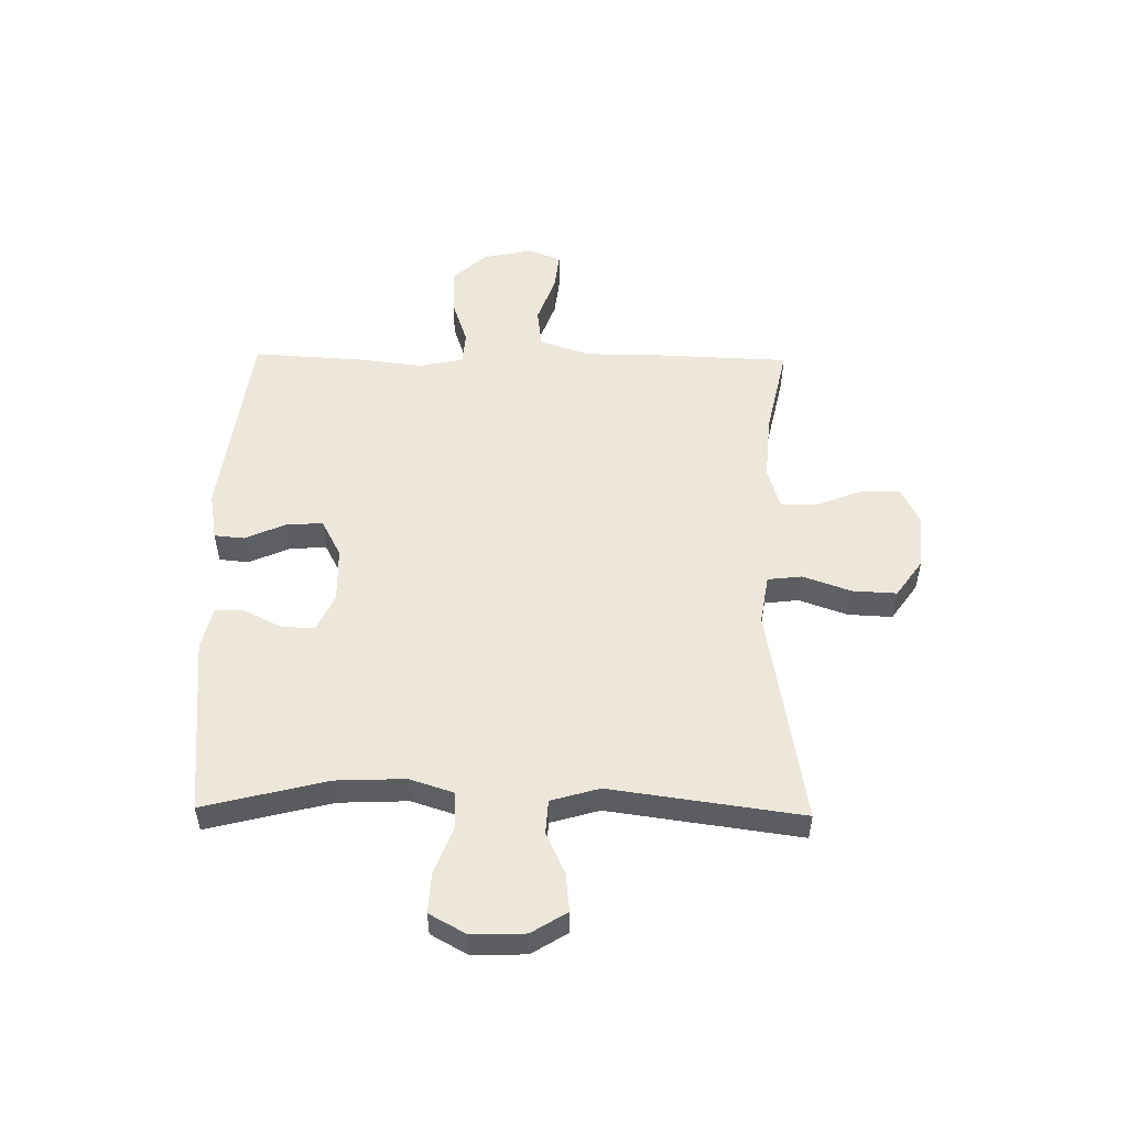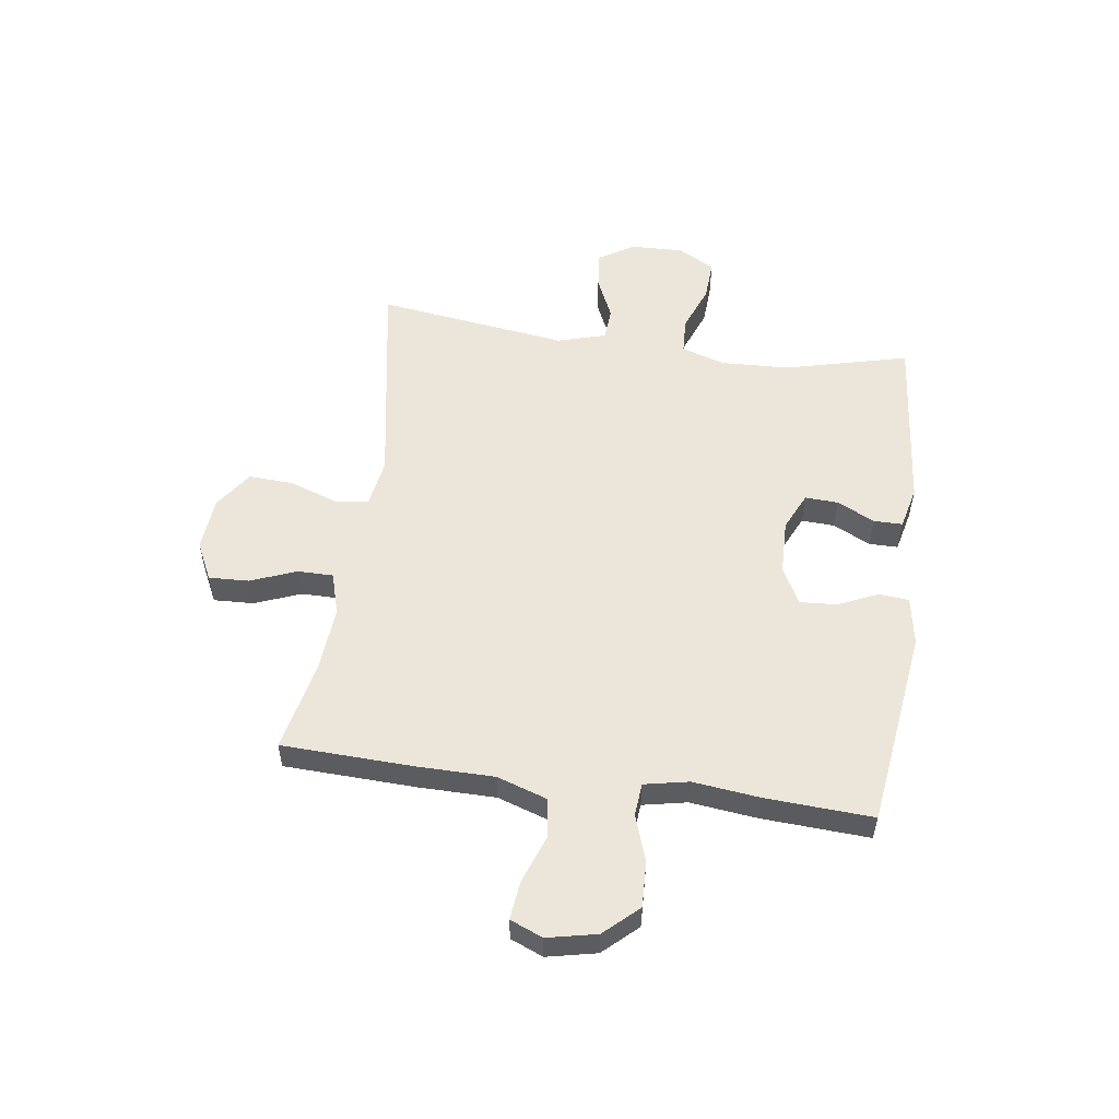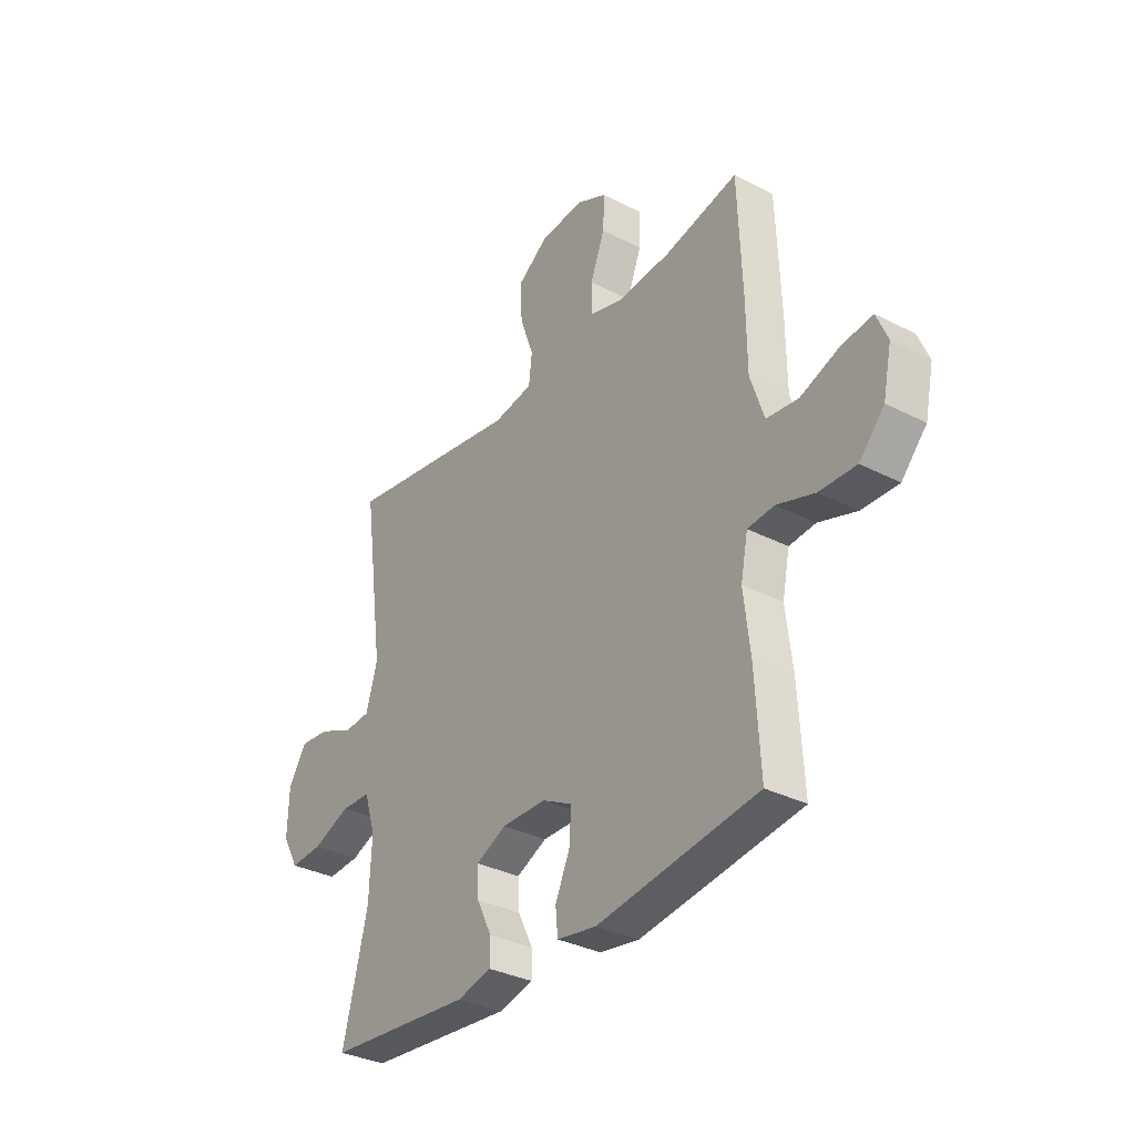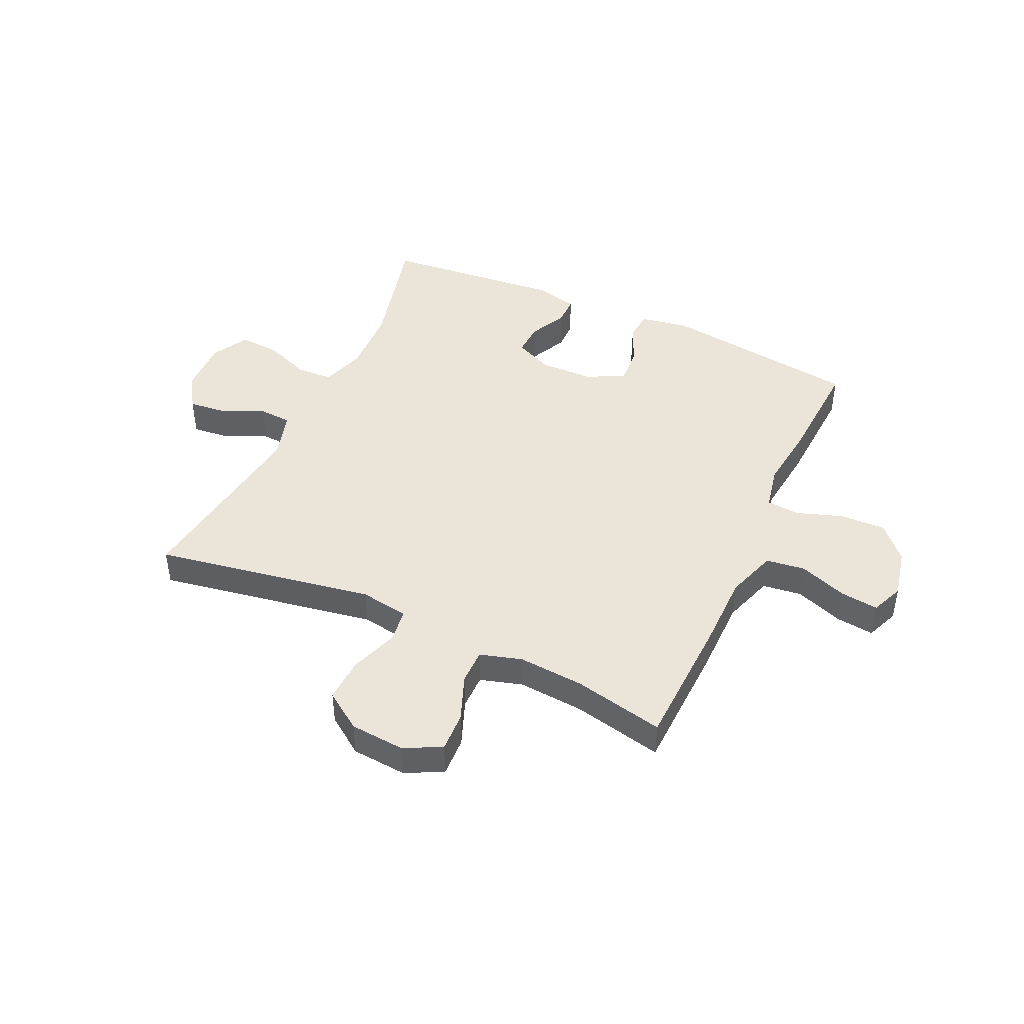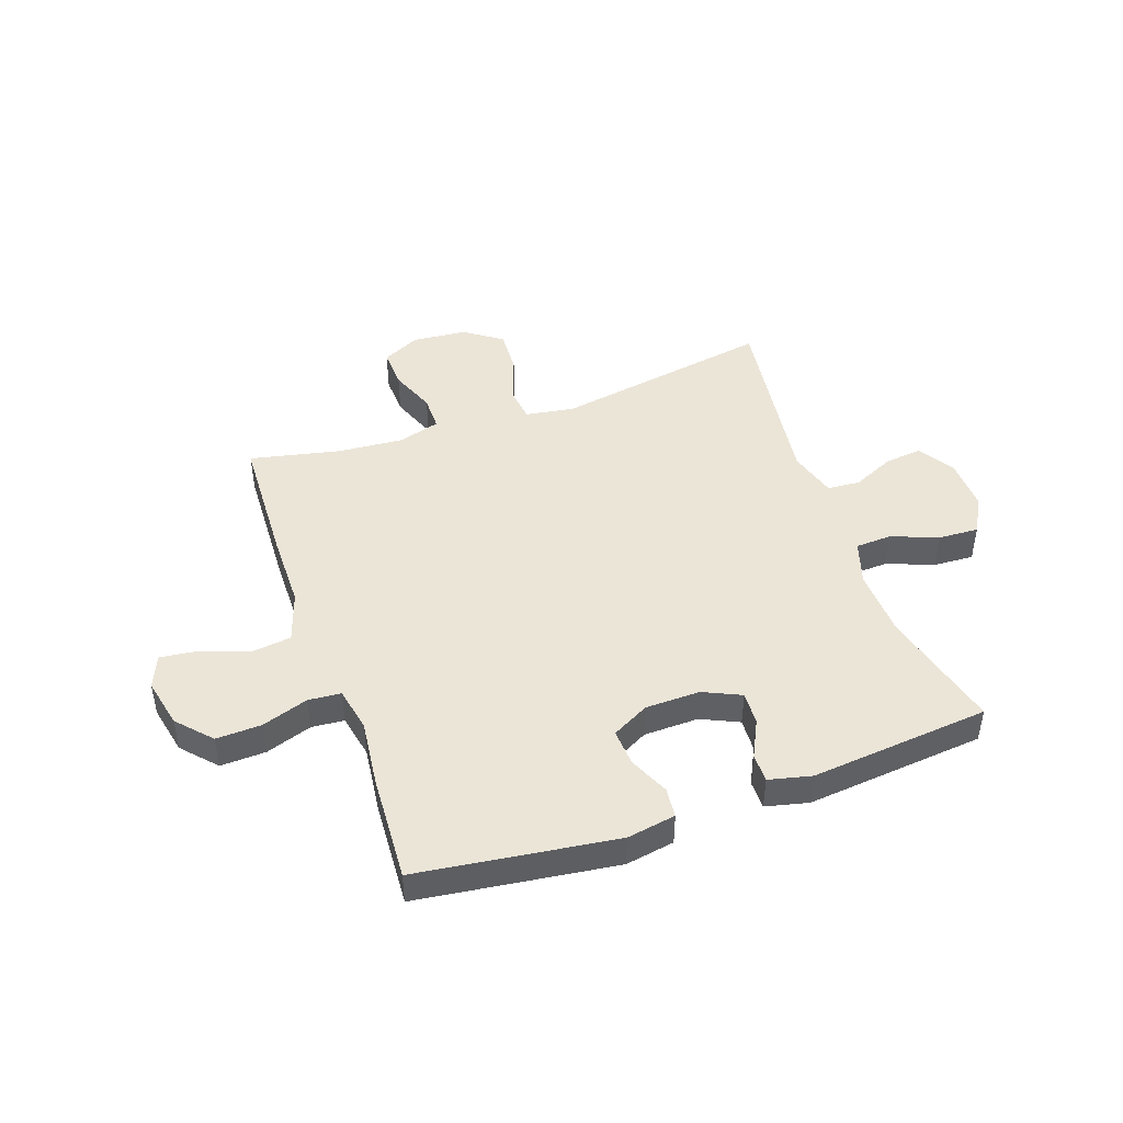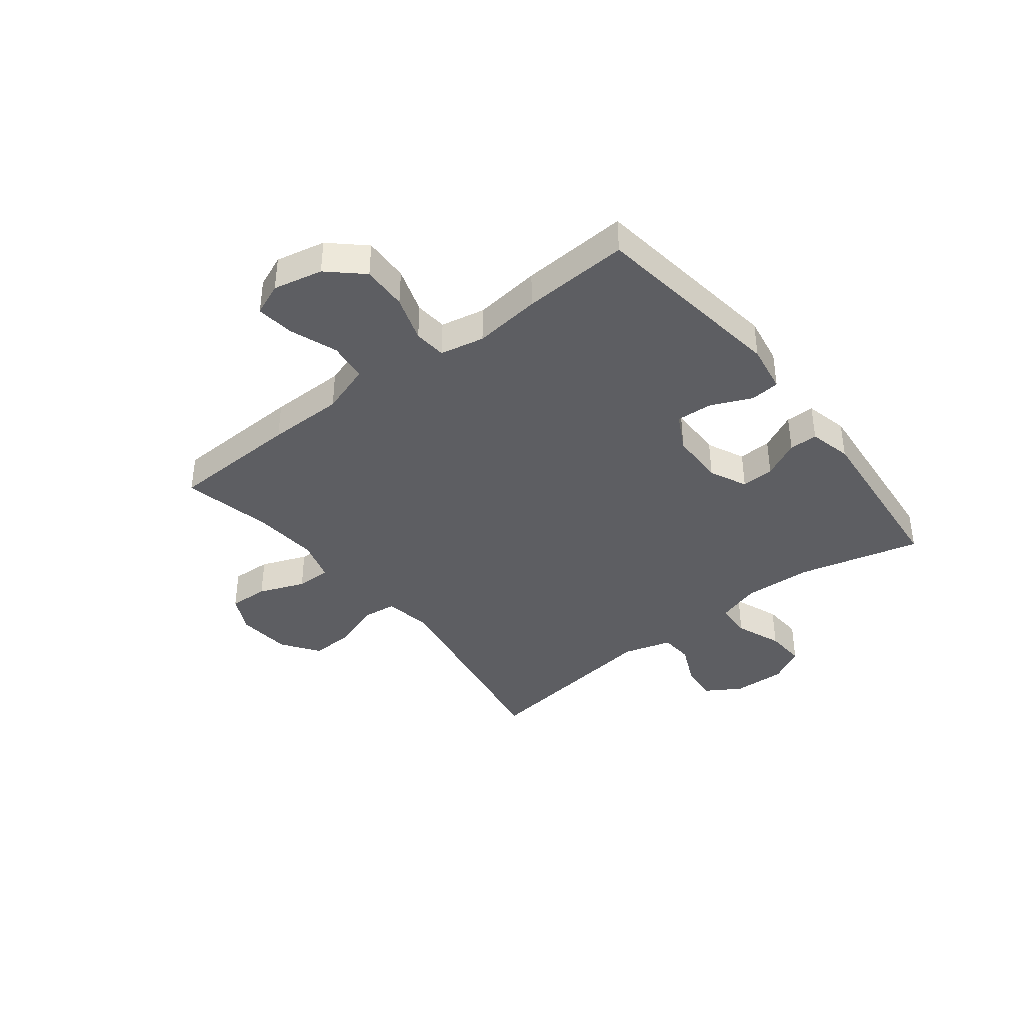
<metadata>
{"format":"obj","ext":"obj","renderer":"f3d","projection":"perspective","resolution":1024,"background":"white","views":[{"elev":52.6,"azim":-89.1,"up":"+Y"},{"elev":54.4,"azim":97.9,"up":"+Y"},{"elev":-33.5,"azim":54.9,"up":"+Z"},{"elev":44.8,"azim":24.7,"up":"+Y"},{"elev":45.7,"azim":160.7,"up":"+Y"},{"elev":-39.2,"azim":128.0,"up":"+Y"}]}
</metadata>
<code>
v -0.5 0.07 0.5
v -0.109 0.07 0.433
v -0.022 0.07 0.447
v -0.015 0.07 0.508
v -0.045 0.07 0.593
v -0.049 0.07 0.672
v 0.018 0.07 0.719
v 0.115 0.07 0.727
v 0.182 0.07 0.694
v 0.179 0.07 0.623
v 0.147 0.07 0.541
v 0.147 0.07 0.478
v 0.222 0.07 0.456
v 0.339 0.07 0.465
v 0.5 0.07 0.5
v 0.509 0.07 0.265
v 0.51 0.07 0.129
v 0.54 0.07 0.039
v 0.61 0.07 0.03
v 0.695 0.07 0.061
v 0.763 0.07 0.069
v 0.787 0.07 0.011
v 0.768 0.07 -0.077
v 0.713 0.07 -0.137
v 0.632 0.07 -0.134
v 0.549 0.07 -0.106
v 0.491 0.07 -0.111
v 0.475 0.07 -0.19
v 0.489 0.07 -0.309
v 0.5 0.07 -0.5
v 0.147 0.07 -0.547
v 0.06 0.07 -0.532
v 0.055 0.07 -0.479
v 0.087 0.07 -0.407
v 0.091 0.07 -0.342
v 0.025 0.07 -0.307
v -0.073 0.07 -0.305
v -0.14 0.07 -0.336
v -0.137 0.07 -0.395
v -0.104 0.07 -0.462
v -0.104 0.07 -0.513
v -0.18 0.07 -0.531
v -0.5 0.07 -0.5
v -0.445 0.07 -0.28
v -0.44 0.07 -0.158
v -0.465 0.07 -0.08
v -0.53 0.07 -0.077
v -0.613 0.07 -0.109
v -0.685 0.07 -0.113
v -0.721 0.07 -0.048
v -0.718 0.07 0.047
v -0.679 0.07 0.11
v -0.612 0.07 0.103
v -0.537 0.07 0.069
v -0.478 0.07 0.073
v -0.453 0.07 0.159
v -0.5 0 0.5
v -0.109 0 0.433
v -0.022 0 0.447
v -0.015 0 0.508
v -0.045 0 0.593
v -0.049 0 0.672
v 0.018 0 0.719
v 0.115 0 0.727
v 0.182 0 0.694
v 0.179 0 0.623
v 0.147 0 0.541
v 0.147 0 0.478
v 0.222 0 0.456
v 0.339 0 0.465
v 0.5 0 0.5
v 0.509 0 0.265
v 0.51 0 0.129
v 0.54 0 0.039
v 0.61 0 0.03
v 0.695 0 0.061
v 0.763 0 0.069
v 0.787 0 0.011
v 0.768 0 -0.077
v 0.713 0 -0.137
v 0.632 0 -0.134
v 0.549 0 -0.106
v 0.491 0 -0.111
v 0.475 0 -0.19
v 0.489 0 -0.309
v 0.5 0 -0.5
v 0.147 0 -0.547
v 0.06 0 -0.532
v 0.055 0 -0.479
v 0.087 0 -0.407
v 0.091 0 -0.342
v 0.025 0 -0.307
v -0.073 0 -0.305
v -0.14 0 -0.336
v -0.137 0 -0.395
v -0.104 0 -0.462
v -0.104 0 -0.513
v -0.18 0 -0.531
v -0.5 0 -0.5
v -0.445 0 -0.28
v -0.44 0 -0.158
v -0.465 0 -0.08
v -0.53 0 -0.077
v -0.613 0 -0.109
v -0.685 0 -0.113
v -0.721 0 -0.048
v -0.718 0 0.047
v -0.679 0 0.11
v -0.612 0 0.103
v -0.537 0 0.069
v -0.478 0 0.073
v -0.453 0 0.159
f 51 52 53 54
f 51 54 55
f 50 51 55
f 47 48 49 50
f 46 47 50 55
f 45 46 55 56
f 41 42 43 44
f 39 40 41 44
f 38 39 44 45
f 37 38 45 56
f 31 32 33 34
f 31 34 35
f 28 29 30 31
f 27 28 31 35
f 23 24 25 26
f 23 26 27
f 22 23 27
f 19 20 21 22
f 19 22 27
f 18 19 27 35
f 14 15 16 17
f 13 14 17 18
f 12 13 18 35
f 8 9 10 11
f 4 5 6 7
f 3 4 7 8
f 37 56 1 2
f 36 37 2 3
f 11 12 35 36
f 3 8 11 36
f 110 109 108 107
f 111 110 107
f 111 107 106
f 106 105 104 103
f 111 106 103 102
f 112 111 102 101
f 100 99 98 97
f 100 97 96 95
f 101 100 95 94
f 112 101 94 93
f 90 89 88 87
f 91 90 87
f 87 86 85 84
f 91 87 84 83
f 82 81 80 79
f 83 82 79
f 83 79 78
f 78 77 76 75
f 83 78 75
f 91 83 75 74
f 73 72 71 70
f 74 73 70 69
f 91 74 69 68
f 67 66 65 64
f 63 62 61 60
f 64 63 60 59
f 58 57 112 93
f 59 58 93 92
f 92 91 68 67
f 92 67 64 59
f 1 57 58 2
f 2 58 59 3
f 3 59 60 4
f 4 60 61 5
f 5 61 62 6
f 6 62 63 7
f 7 63 64 8
f 8 64 65 9
f 9 65 66 10
f 10 66 67 11
f 11 67 68 12
f 12 68 69 13
f 13 69 70 14
f 14 70 71 15
f 15 71 72 16
f 16 72 73 17
f 17 73 74 18
f 18 74 75 19
f 19 75 76 20
f 20 76 77 21
f 21 77 78 22
f 22 78 79 23
f 23 79 80 24
f 24 80 81 25
f 25 81 82 26
f 26 82 83 27
f 27 83 84 28
f 28 84 85 29
f 29 85 86 30
f 30 86 87 31
f 31 87 88 32
f 32 88 89 33
f 33 89 90 34
f 34 90 91 35
f 35 91 92 36
f 36 92 93 37
f 37 93 94 38
f 38 94 95 39
f 39 95 96 40
f 40 96 97 41
f 41 97 98 42
f 42 98 99 43
f 43 99 100 44
f 44 100 101 45
f 45 101 102 46
f 46 102 103 47
f 47 103 104 48
f 48 104 105 49
f 49 105 106 50
f 50 106 107 51
f 51 107 108 52
f 52 108 109 53
f 53 109 110 54
f 54 110 111 55
f 55 111 112 56
f 56 112 57 1

</code>
